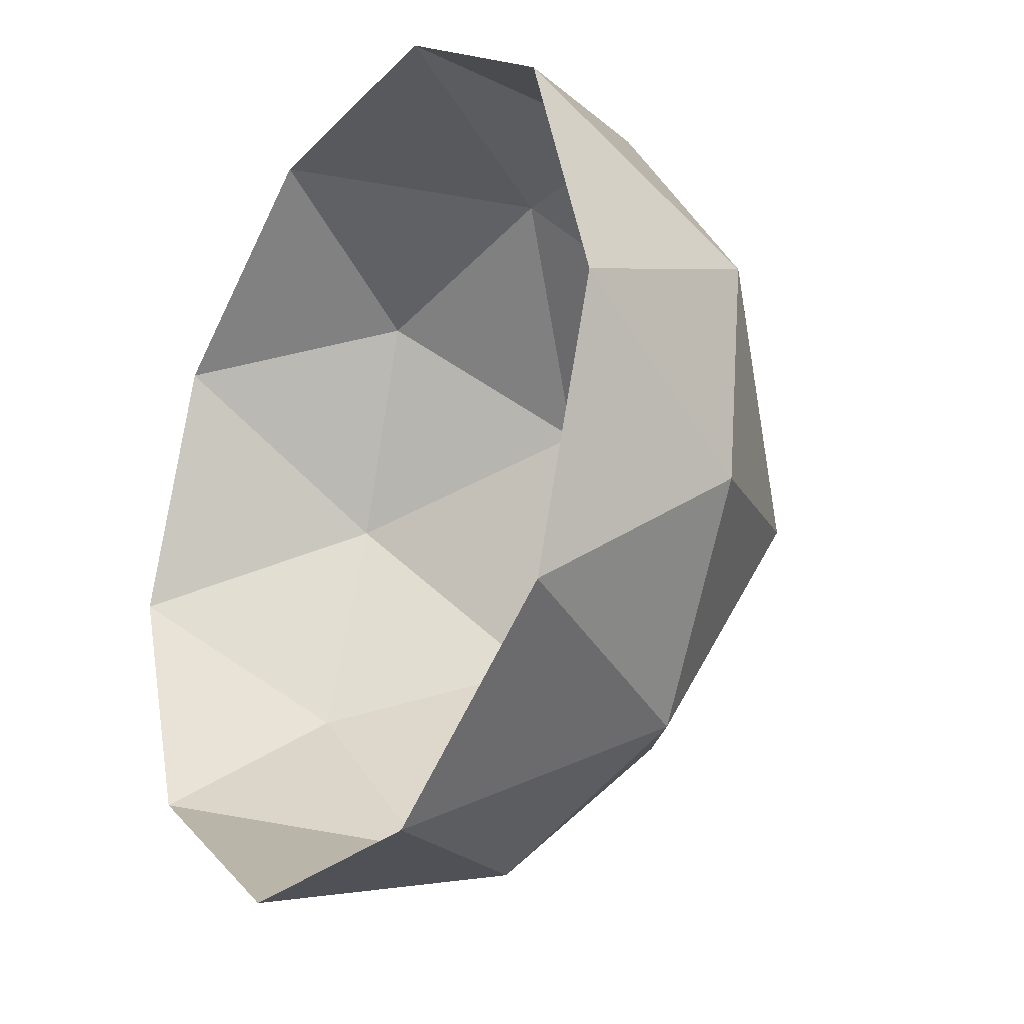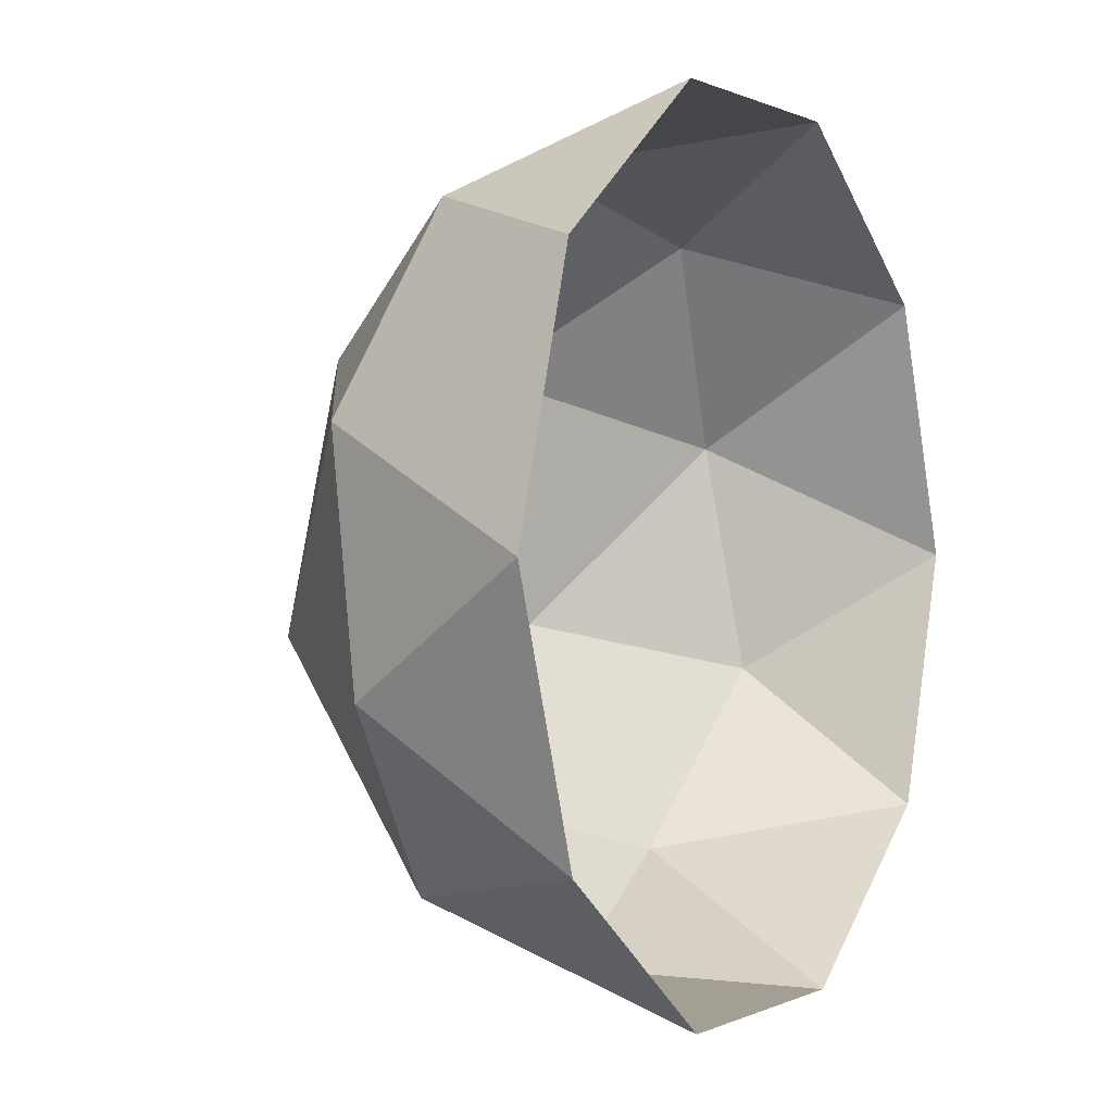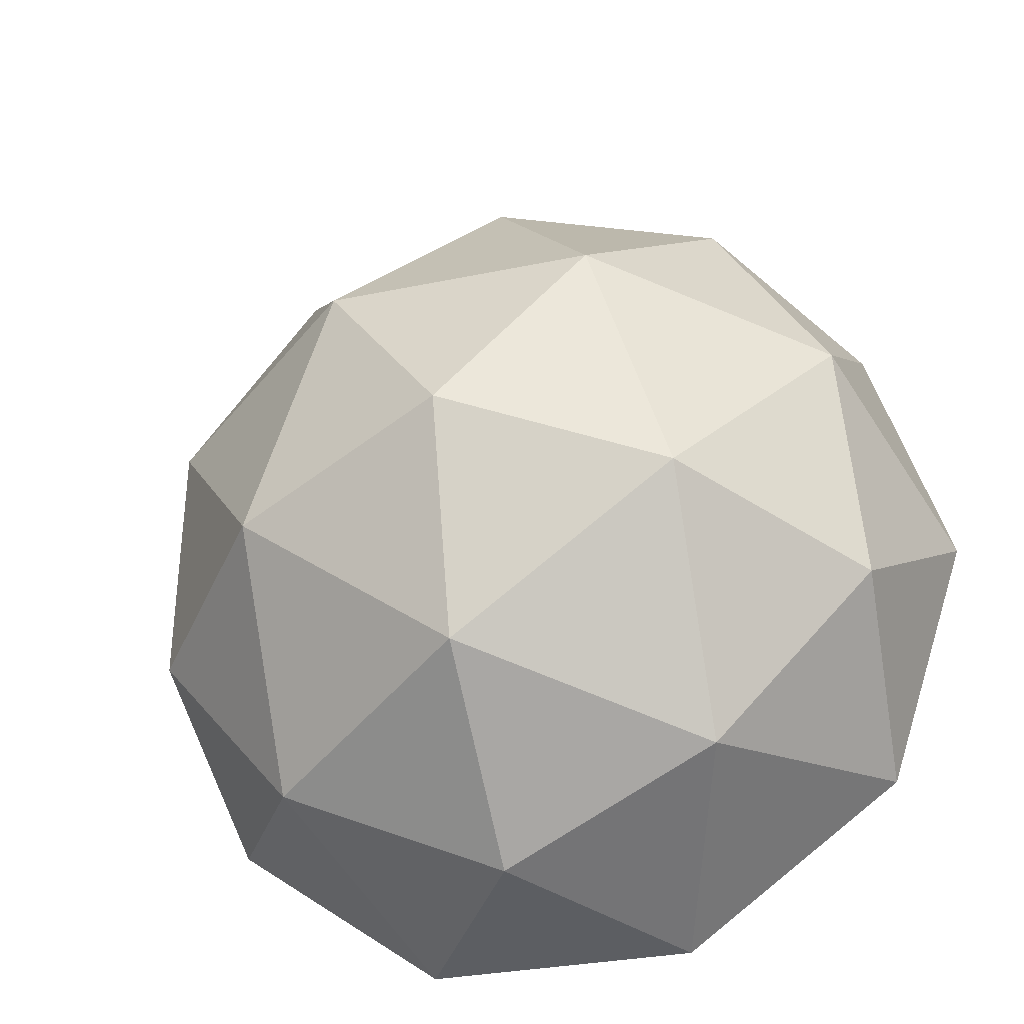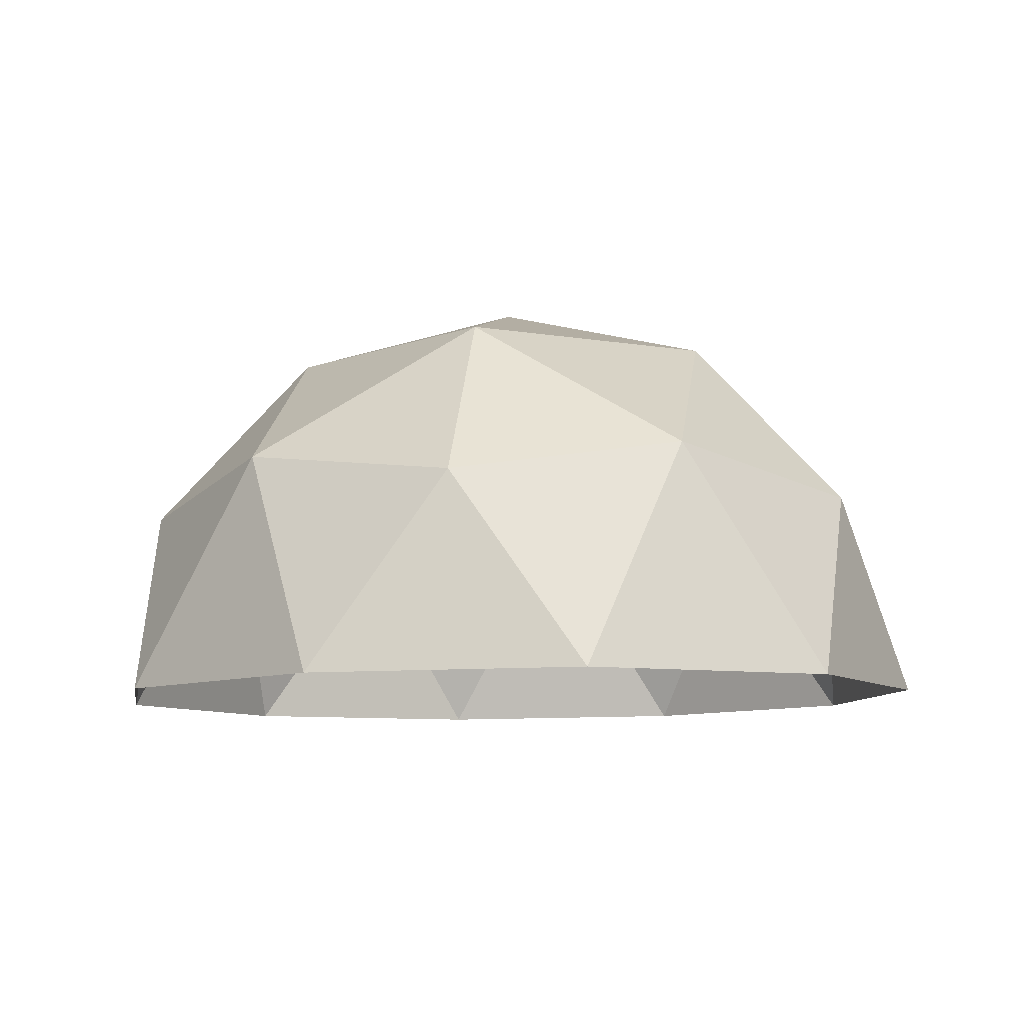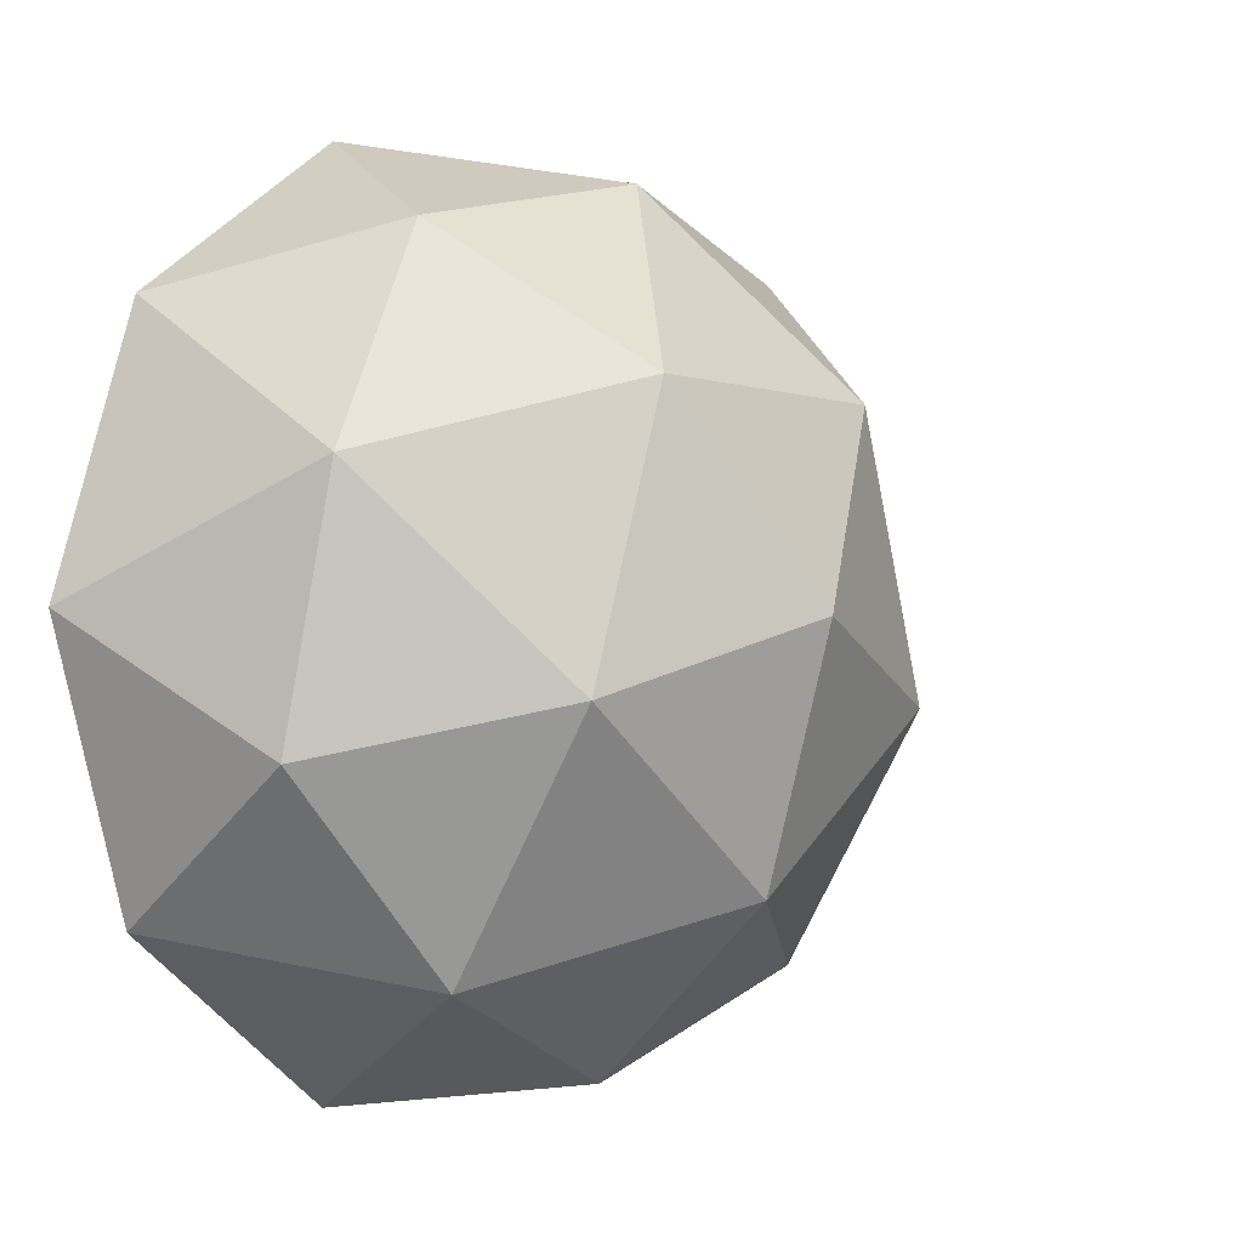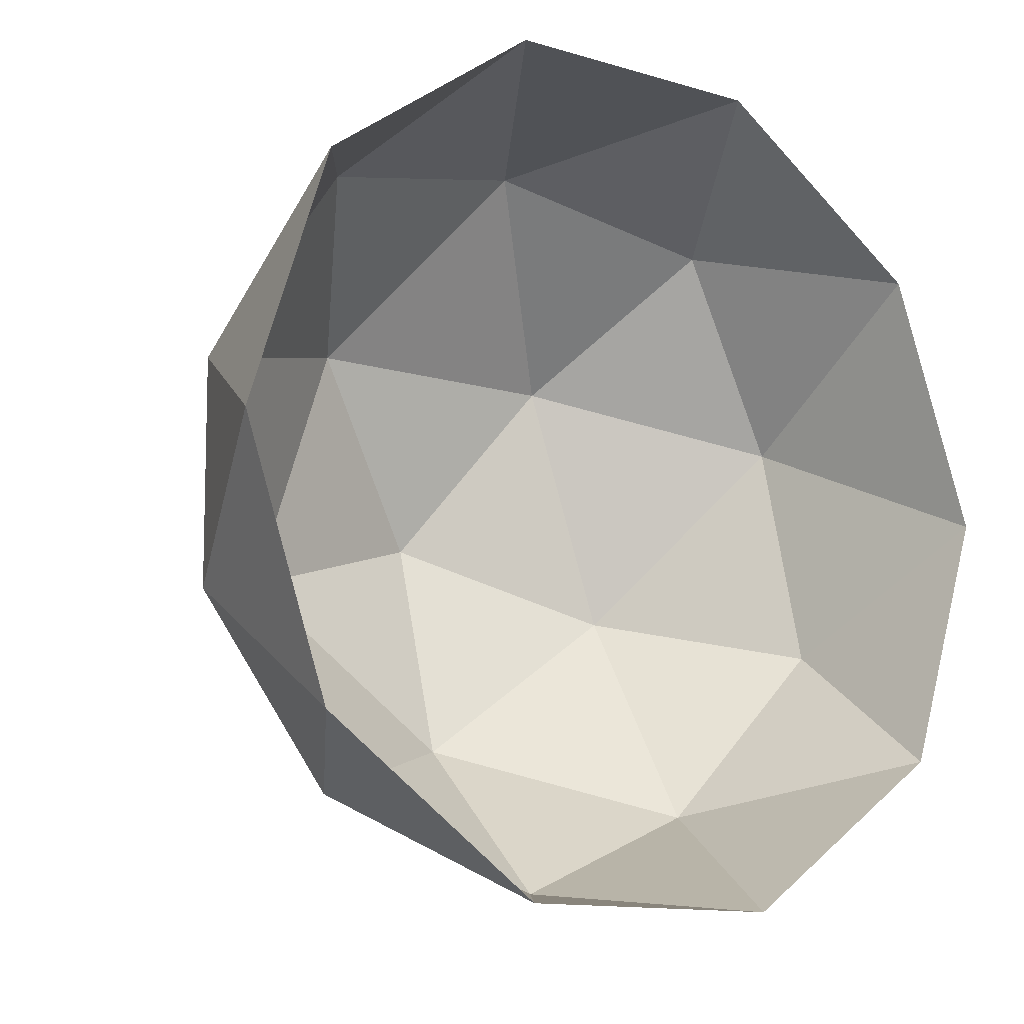
<metadata>
{"format":"obj","ext":"obj","renderer":"f3d","projection":"perspective","resolution":1024,"background":"white","views":[{"elev":-24.7,"azim":54.8,"up":"+Z"},{"elev":-0.4,"azim":-62.8,"up":"+Z"},{"elev":-31.5,"azim":-165.2,"up":"+Z"},{"elev":-6.2,"azim":-99.7,"up":"+Y"},{"elev":-2.1,"azim":127.7,"up":"+Z"},{"elev":-13.2,"azim":-37.5,"up":"+Z"}]}
</metadata>
<code>
o Dome2_Icosphere.002
v 0.2172 0.01329 0.06969
v 0.2114 0.0135 0.05152
v 0.2269 0.01282 0.04044
v 0.2423 0.0122 0.05177
v 0.2362 0.01249 0.06985
v 0.2272 0.02287 0.05663
v 0.241 0.004175 0.06745
v 0.2319 0.004573 0.07396
v 0.2207 0.005043 0.07386
v 0.2117 0.005407 0.0672
v 0.2084 0.005524 0.05652
v 0.2119 0.005351 0.0459
v 0.221 0.004953 0.03939
v 0.2322 0.004483 0.03948
v 0.2412 0.004119 0.04614
v 0.2446 0.004002 0.05682
v 0.2267 0.01432 0.07207
v 0.2122 0.01491 0.06129
v 0.2179 0.01463 0.0441
v 0.236 0.01387 0.04425
v 0.2415 0.01368 0.06154
v 0.2326 0.01995 0.06439
v 0.2215 0.02042 0.0643
v 0.2181 0.02054 0.05362
v 0.2272 0.02014 0.04711
v 0.2362 0.01978 0.05377
f 1 17 23
f 2 18 24
f 3 19 25
f 4 20 26
f 5 21 22
f 8 7 5
f 9 1 10
f 12 11 2
f 14 13 3
f 16 15 4
f 17 1 9
f 9 8 17
f 8 5 17
f 11 18 2
f 11 10 18
f 10 1 18
f 13 19 3
f 13 12 19
f 12 2 19
f 15 20 4
f 15 14 20
f 14 3 20
f 7 21 5
f 7 16 21
f 16 4 21
f 23 22 6
f 23 17 22
f 17 5 22
f 24 23 6
f 24 18 23
f 18 1 23
f 25 24 6
f 25 19 24
f 19 2 24
f 26 25 6
f 26 20 25
f 20 3 25
f 22 26 6
f 22 21 26
f 21 4 26

</code>
